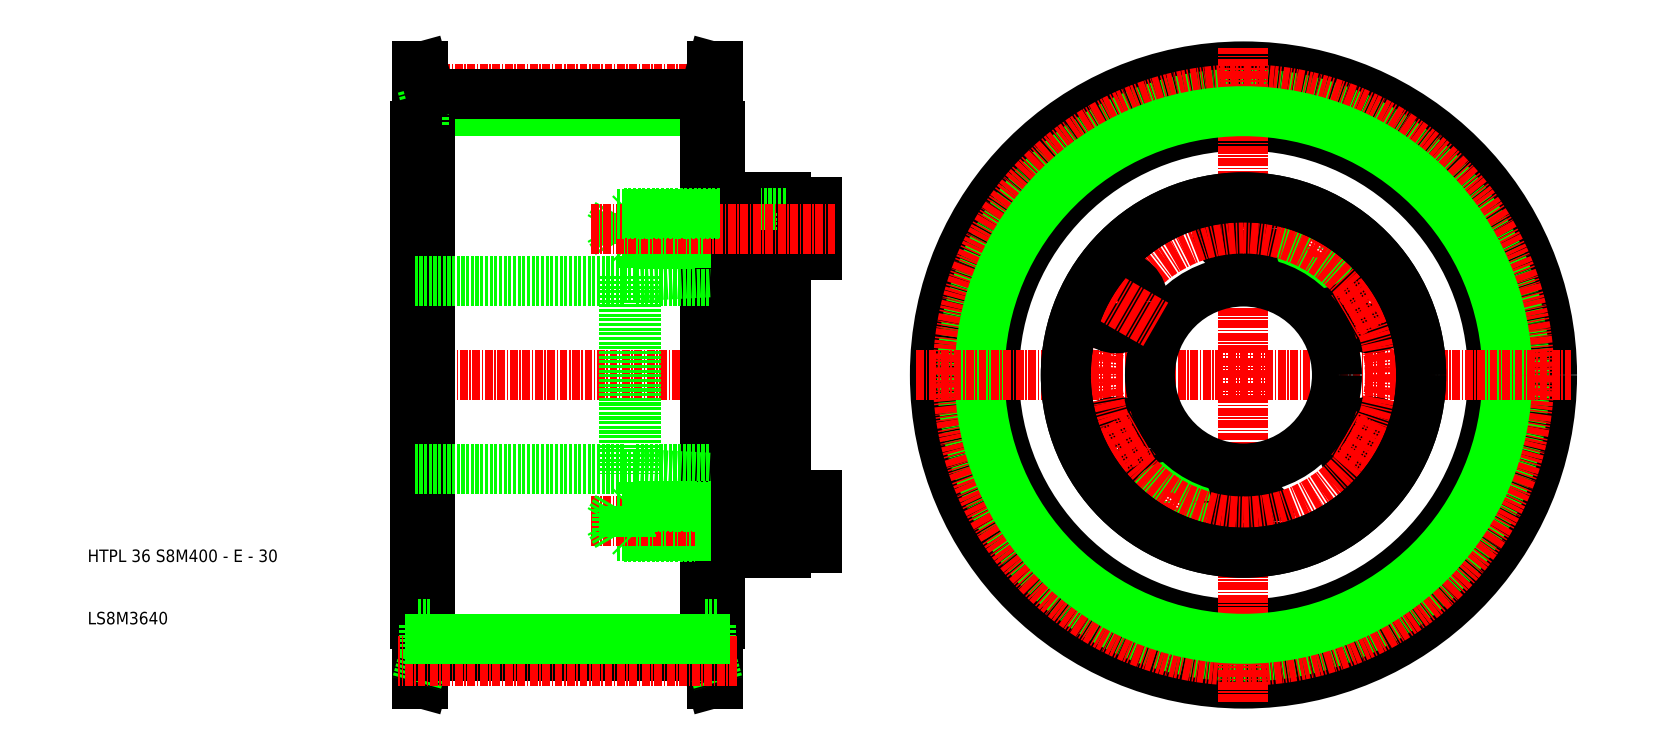
<metadata>
{"format":"dxf","ext":"dxf","renderer":"ezdxf+matplotlib","layout":"modelspace","background":"white","min_lineweight":24,"dpi":150}
</metadata>
<code>
0
SECTION
2
ENTITIES
0
LINE
8
0
10
94
20
92.32
30
0
11
50
21
92.32
31
0
0
LINE
8
CENTER
10
110
20
50
30
0
11
44.5
21
50
31
0
0
LINE
8
CENTER
10
99.2
20
95.83
30
0
11
44.8
21
95.83
31
0
0
LINE
8
0
10
94
20
95.15
30
0
11
50
21
95.15
31
0
0
LINE
8
0
10
47.5
20
90
30
0
11
47.5
21
10
31
0
0
LINE
8
0
10
48.8
20
99.5
30
0
11
48.8
21
0.5
31
0
0
TEXT
8
0
10
-4.978
20
10
30
0
40
2
1
LS8M3640
0
TEXT
8
0
10
-4.978
20
20
30
0
40
2
1
HTPL 36 S8M400 - E - 30
0
LINE
8
0
10
50
20
95.15
30
0
11
50
21
4.85
31
0
0
LINE
8
0
10
49
20
95.15
30
0
11
49
21
90
31
0
0
LINE
8
0
10
47.8
20
99.5
30
0
11
47.8
21
0.5
31
0
0
LINE
8
0
10
50
20
90
30
0
11
47.8
21
90
31
0
0
LINE
8
0
10
47.8
20
90
30
0
11
47.5
21
90
31
0
0
LINE
8
0
10
49
20
95.15
30
0
11
47.8
21
99.5
31
0
0
LINE
8
0
10
50
20
95.15
30
0
11
48.8
21
99.5
31
0
0
LINE
8
0
10
48.8
20
99.5
30
0
11
47.8
21
99.5
31
0
0
LINE
8
0
10
95.2
20
99.5
30
0
11
95.2
21
0.5
31
0
0
LINE
8
0
10
96.5
20
90
30
0
11
96.5
21
10
31
0
0
LINE
8
0
10
94
20
90
30
0
11
96.2
21
90
31
0
0
LINE
8
0
10
95
20
95.15
30
0
11
96.2
21
99.5
31
0
0
LINE
8
0
10
94
20
95.15
30
0
11
95.2
21
99.5
31
0
0
LINE
8
0
10
95
20
95.15
30
0
11
95
21
90
31
0
0
LINE
8
0
10
94
20
95.15
30
0
11
94
21
4.85
31
0
0
LINE
8
0
10
96.2
20
99.5
30
0
11
96.2
21
0.5
31
0
0
LINE
8
0
10
96.2
20
90
30
0
11
96.5
21
90
31
0
0
LINE
8
0
10
95.2
20
99.5
30
0
11
96.2
21
99.5
31
0
0
CIRCLE
8
0
10
180.4
20
50
30
0
40
49.5
0
CIRCLE
8
0
10
180.4
20
50
30
0
40
40
0
CIRCLE
8
0
10
180.4
20
50
30
0
40
45.15
0
LINE
8
CENTER
10
180.4
20
-2.5
30
0
11
180.4
21
102.5
31
0
0
CIRCLE
8
CENTER
10
180.4
20
50
30
0
40
45.83
0
CIRCLE
8
0
10
180.4
20
50
30
0
40
42.32
0
LINE
8
CENTER
10
127.9
20
50
30
0
11
232.9
21
50
31
0
0
LINE
8
0
10
95.2
20
0.5
30
0
11
96.2
21
0.5
31
0
0
LINE
8
0
10
96.2
20
10
30
0
11
96.5
21
10
31
0
0
LINE
8
0
10
95
20
4.85
30
0
11
95
21
10
31
0
0
LINE
8
0
10
94
20
4.85
30
0
11
95.2
21
0.5
31
0
0
LINE
8
0
10
95
20
4.85
30
0
11
96.2
21
0.5
31
0
0
LINE
8
0
10
94
20
10
30
0
11
96.2
21
10
31
0
0
LINE
8
0
10
48.8
20
0.5
30
0
11
47.8
21
0.5
31
0
0
LINE
8
0
10
50
20
4.85
30
0
11
48.8
21
0.5
31
0
0
LINE
8
0
10
49
20
4.85
30
0
11
47.8
21
0.5
31
0
0
LINE
8
0
10
47.8
20
10
30
0
11
47.5
21
10
31
0
0
LINE
8
0
10
50
20
10
30
0
11
47.8
21
10
31
0
0
LINE
8
0
10
49
20
4.85
30
0
11
49
21
10
31
0
0
LINE
8
0
10
94
20
4.85
30
0
11
50
21
4.85
31
0
0
LINE
8
CENTER
10
99.2
20
4.165
30
0
11
44.8
21
4.165
31
0
0
LINE
8
0
10
94
20
7.68
30
0
11
50
21
7.68
31
0
0
LINE
8
0
10
99
20
33.3
30
0
11
96.5
21
33.43
31
0
0
LINE
8
0
10
83
20
35
30
0
11
107
21
35
31
0
0
LINE
8
0
10
83
20
34.15
30
0
11
96.5
21
33.43
31
0
0
LINE
8
0
10
81
20
34.15
30
0
11
83
21
34.15
31
0
0
LINE
8
0
10
99
20
66.7
30
0
11
96.5
21
66.57
31
0
0
LINE
8
0
10
83
20
65
30
0
11
107
21
65
31
0
0
LINE
8
0
10
83
20
65.85
30
0
11
96.5
21
66.57
31
0
0
LINE
8
0
10
81
20
65.85
30
0
11
83
21
65.85
31
0
0
LINE
8
0
10
83
20
65.85
30
0
11
83
21
34.15
31
0
0
LINE
8
0
10
81
20
65.85
30
0
11
81
21
34.15
31
0
0
LINE
8
0
10
99
20
21.5
30
0
11
107
21
21.5
31
0
0
LINE
8
0
10
80
20
24.25
30
0
11
96.5
21
24.25
31
0
0
LINE
8
0
10
96.5
20
24
30
0
11
81
21
24
31
0
0
LINE
8
CENTER
10
115
20
26.5
30
0
11
75.7
21
26.5
31
0
0
LINE
8
0
10
80
20
28.75
30
0
11
78.7
21
26.5
31
0
0
LINE
8
0
10
80
20
24.25
30
0
11
78.7
21
26.5
31
0
0
LINE
8
0
10
80
20
24.25
30
0
11
80
21
28.75
31
0
0
LINE
8
0
10
81
20
24
30
0
11
81
21
29
31
0
0
LINE
8
0
10
82
20
24.25
30
0
11
82
21
28.75
31
0
0
LINE
8
0
10
82.25
20
24
30
0
11
82.25
21
29
31
0
0
LINE
8
0
10
82.25
20
24
30
0
11
82
21
24.25
31
0
0
LINE
8
0
10
112
20
22.25
30
0
11
112
21
30.75
31
0
0
LINE
8
0
10
107
20
30.75
30
0
11
112
21
30.75
31
0
0
LINE
8
0
10
107
20
24
30
0
11
99
21
24
31
0
0
LINE
8
0
10
99
20
24.25
30
0
11
101.7
21
24.25
31
0
0
LINE
8
0
10
99
20
24
30
0
11
96.5
21
24
31
0
0
LINE
8
0
10
99
20
24.25
30
0
11
96.5
21
24.25
31
0
0
LINE
8
0
10
101.7
20
24
30
0
11
101.7
21
29
31
0
0
LINE
8
0
10
107
20
22.25
30
0
11
112
21
22.25
31
0
0
LINE
8
0
10
107
20
30.75
30
0
11
112
21
30.75
31
0
0
LINE
8
0
10
99
20
28.75
30
0
11
96.5
21
28.75
31
0
0
LINE
8
0
10
99
20
29
30
0
11
96.5
21
29
31
0
0
LINE
8
0
10
99
20
28.75
30
0
11
101.7
21
28.75
31
0
0
LINE
8
0
10
107
20
29
30
0
11
99
21
29
31
0
0
LINE
8
0
10
82.25
20
29
30
0
11
82
21
28.75
31
0
0
LINE
8
0
10
96.5
20
29
30
0
11
81
21
29
31
0
0
LINE
8
0
10
80
20
28.75
30
0
11
96.5
21
28.75
31
0
0
LINE
8
0
10
80
20
71.25
30
0
11
96.5
21
71.25
31
0
0
LINE
8
0
10
96.5
20
71
30
0
11
81
21
71
31
0
0
LINE
8
0
10
82.25
20
71
30
0
11
82
21
71.25
31
0
0
LINE
8
0
10
107
20
71
30
0
11
99
21
71
31
0
0
LINE
8
0
10
99
20
71.25
30
0
11
101.7
21
71.25
31
0
0
LINE
8
0
10
99
20
71
30
0
11
96.5
21
71
31
0
0
LINE
8
0
10
99
20
71.25
30
0
11
96.5
21
71.25
31
0
0
LINE
8
0
10
107
20
69.25
30
0
11
112
21
69.25
31
0
0
LINE
8
0
10
107
20
78.5
30
0
11
107
21
21.5
31
0
0
LINE
8
0
10
99
20
78.5
30
0
11
107
21
78.5
31
0
0
LINE
8
0
10
107
20
77.75
30
0
11
112
21
77.75
31
0
0
LINE
8
0
10
101.7
20
76
30
0
11
101.7
21
71
31
0
0
LINE
8
0
10
99
20
75.75
30
0
11
96.5
21
75.75
31
0
0
LINE
8
0
10
99
20
76
30
0
11
96.5
21
76
31
0
0
LINE
8
0
10
99
20
75.75
30
0
11
101.7
21
75.75
31
0
0
LINE
8
0
10
107
20
76
30
0
11
99
21
76
31
0
0
LINE
8
0
10
107
20
69.25
30
0
11
112
21
69.25
31
0
0
LINE
8
0
10
112
20
77.75
30
0
11
112
21
69.25
31
0
0
LINE
8
0
10
99
20
78.5
30
0
11
99
21
21.5
31
0
0
LINE
8
0
10
82.25
20
76
30
0
11
82
21
75.75
31
0
0
LINE
8
0
10
82.25
20
76
30
0
11
82.25
21
71
31
0
0
LINE
8
0
10
82
20
75.75
30
0
11
82
21
71.25
31
0
0
LINE
8
0
10
81
20
76
30
0
11
81
21
71
31
0
0
LINE
8
0
10
80
20
75.75
30
0
11
80
21
71.25
31
0
0
LINE
8
0
10
80
20
75.75
30
0
11
78.7
21
73.5
31
0
0
LINE
8
0
10
80
20
71.25
30
0
11
78.7
21
73.5
31
0
0
LINE
8
CENTER
10
115
20
73.5
30
0
11
75.7
21
73.5
31
0
0
LINE
8
0
10
96.5
20
76
30
0
11
81
21
76
31
0
0
LINE
8
0
10
80
20
75.75
30
0
11
96.5
21
75.75
31
0
0
LINE
8
0
10
47.5
20
35
30
0
11
81
21
35
31
0
0
LINE
8
0
10
47.5
20
65
30
0
11
81
21
65
31
0
0
CIRCLE
8
0
10
180.4
20
73.5
30
0
40
4.25
0
CIRCLE
8
0
10
200.8
20
61.75
30
0
40
4.25
0
LINE
8
CENTER
10
207.1
20
65.38
30
0
11
194.5
21
58.12
31
0
0
CIRCLE
8
0
10
192.2
20
70.35
30
0
40
2.25
0
LINE
8
CENTER
10
189.4
20
65.59
30
0
11
194.9
21
75.11
31
0
0
CIRCLE
8
0
10
192.2
20
70.35
30
0
40
2.5
0
CIRCLE
8
0
10
200.8
20
38.25
30
0
40
4.25
0
LINE
8
CENTER
10
207.1
20
34.63
30
0
11
194.5
21
41.88
31
0
0
CIRCLE
8
0
10
180.4
20
26.5
30
0
40
4.25
0
CIRCLE
8
0
10
168.7
20
29.65
30
0
40
2.25
0
LINE
8
CENTER
10
165.9
20
24.89
30
0
11
171.4
21
34.41
31
0
0
CIRCLE
8
0
10
160.1
20
38.25
30
0
40
4.25
0
LINE
8
CENTER
10
153.8
20
34.63
30
0
11
166.4
21
41.88
31
0
0
CIRCLE
8
0
10
168.7
20
29.65
30
0
40
2.5
0
CIRCLE
8
0
10
180.4
20
50
30
0
40
15
0
CIRCLE
8
CENTER
10
180.4
20
50
30
0
40
23.5
0
CIRCLE
8
0
10
160.1
20
61.75
30
0
40
4.25
0
LINE
8
CENTER
10
153.8
20
65.38
30
0
11
166.4
21
58.12
31
0
0
CIRCLE
8
0
10
180.4
20
50
30
0
40
28.5
0
CIRCLE
8
0
10
180.4
20
50
30
0
40
28.5
0
ENDSEC
0
EOF

</code>
